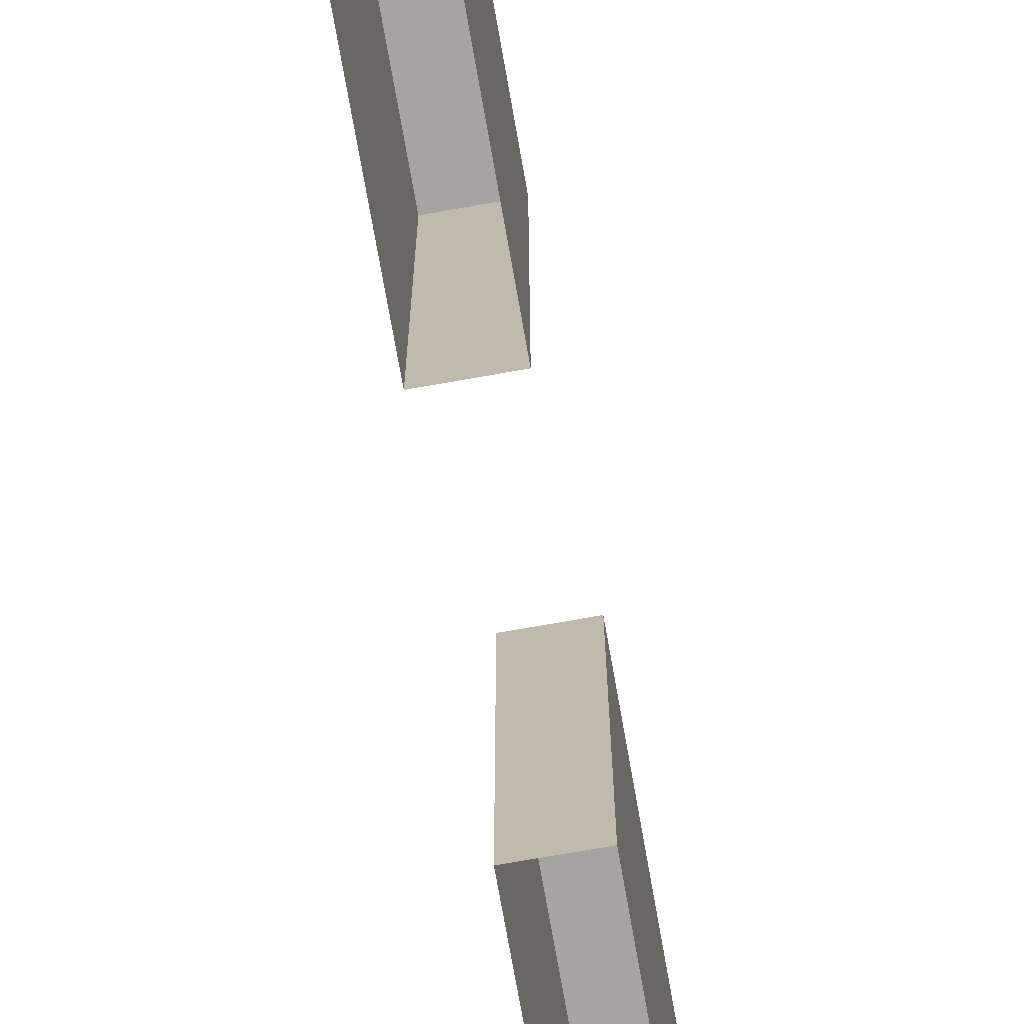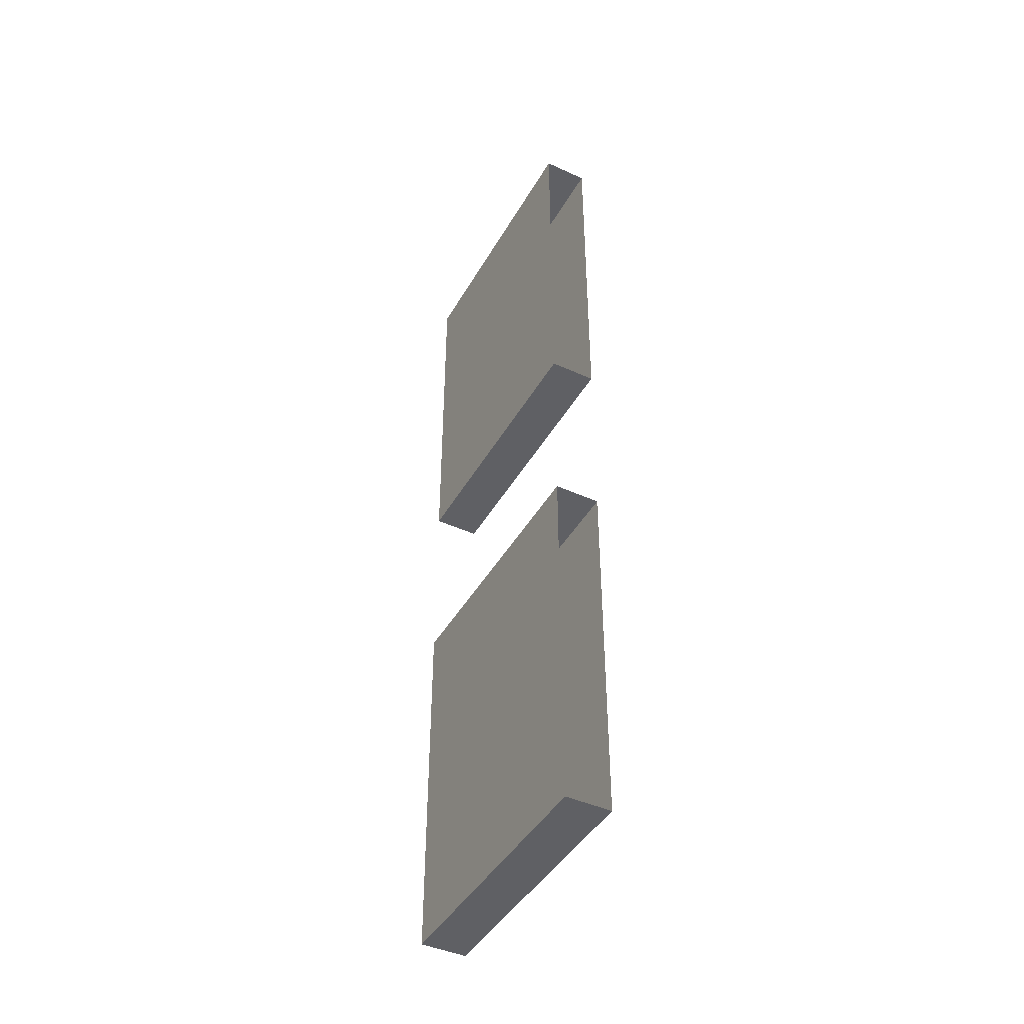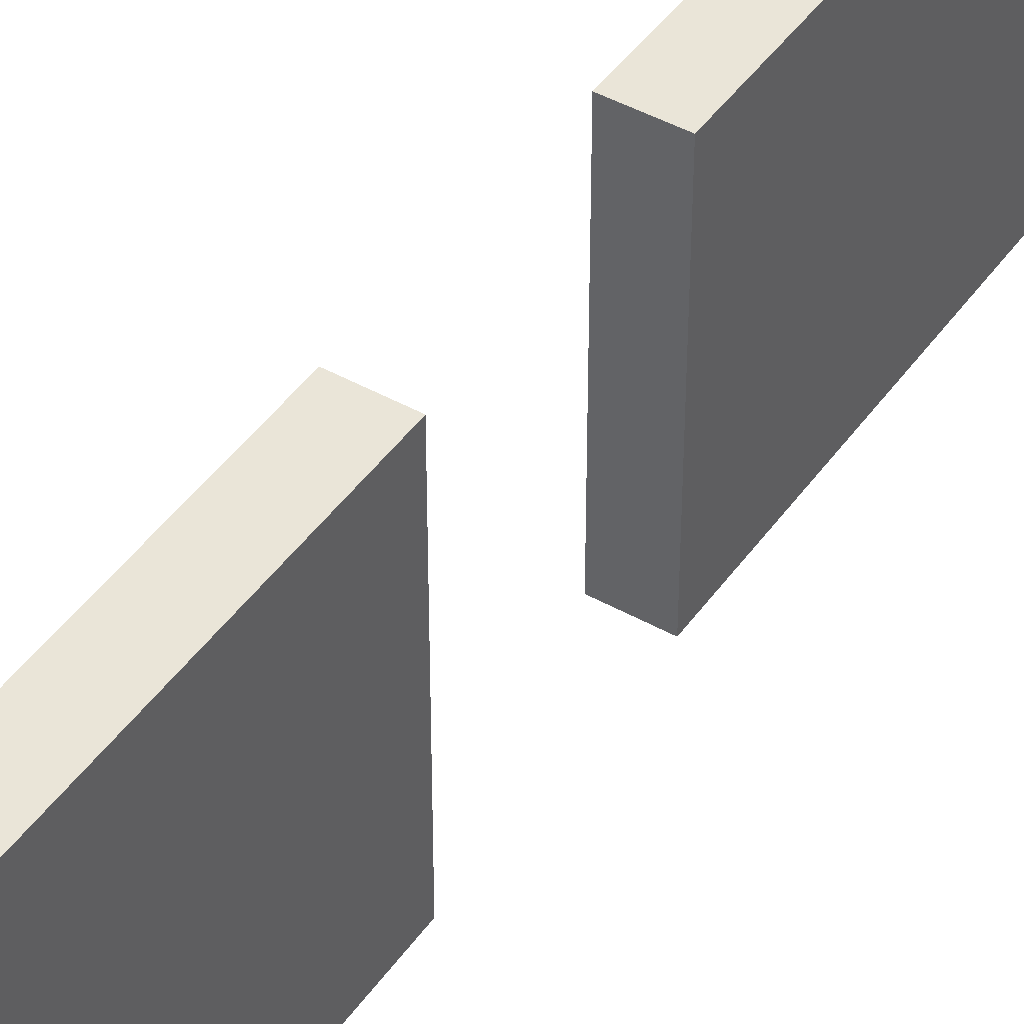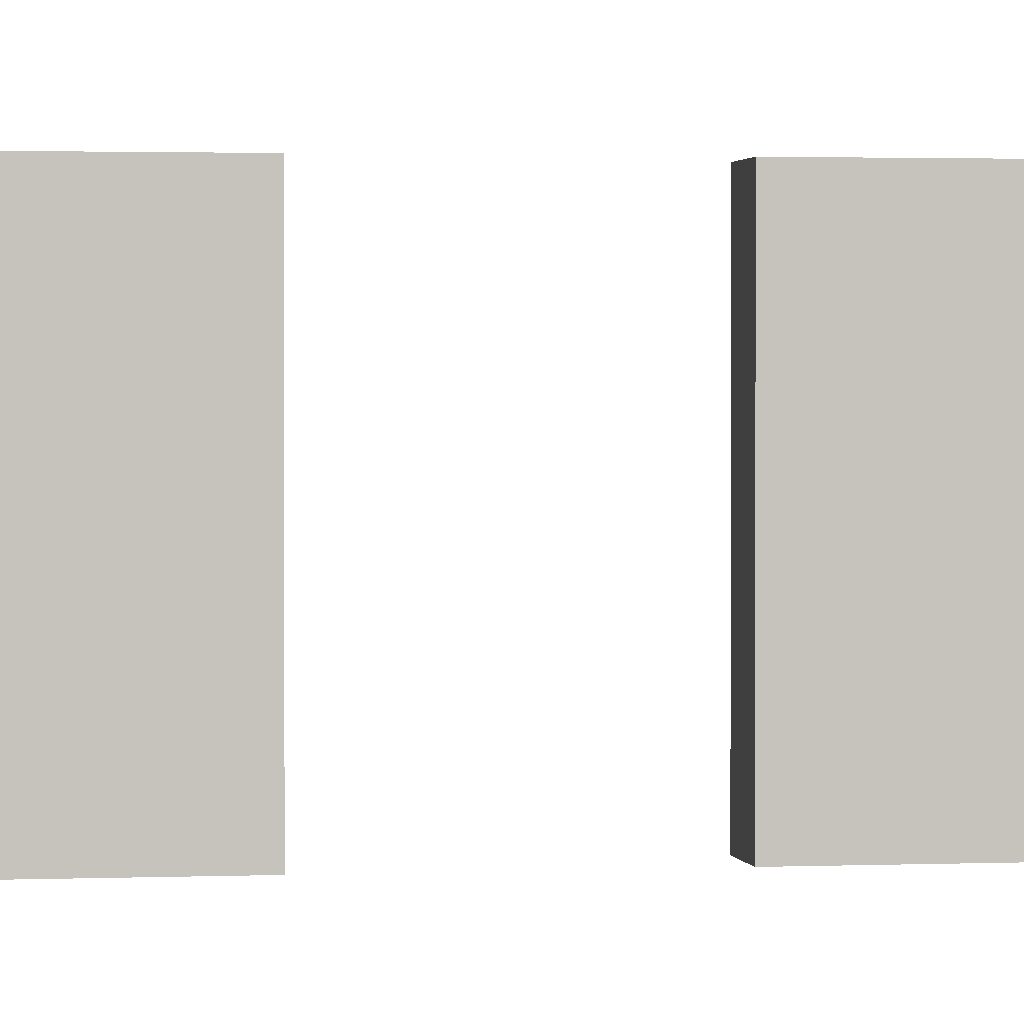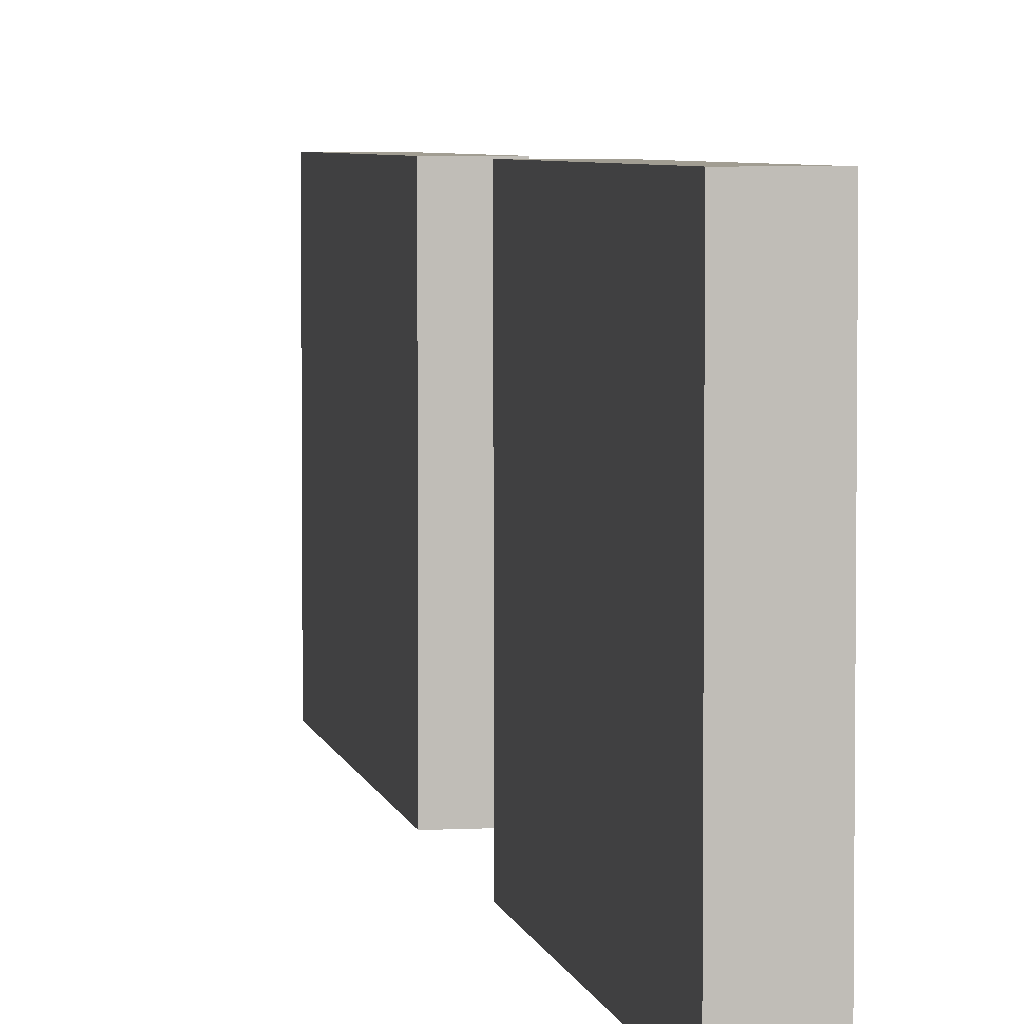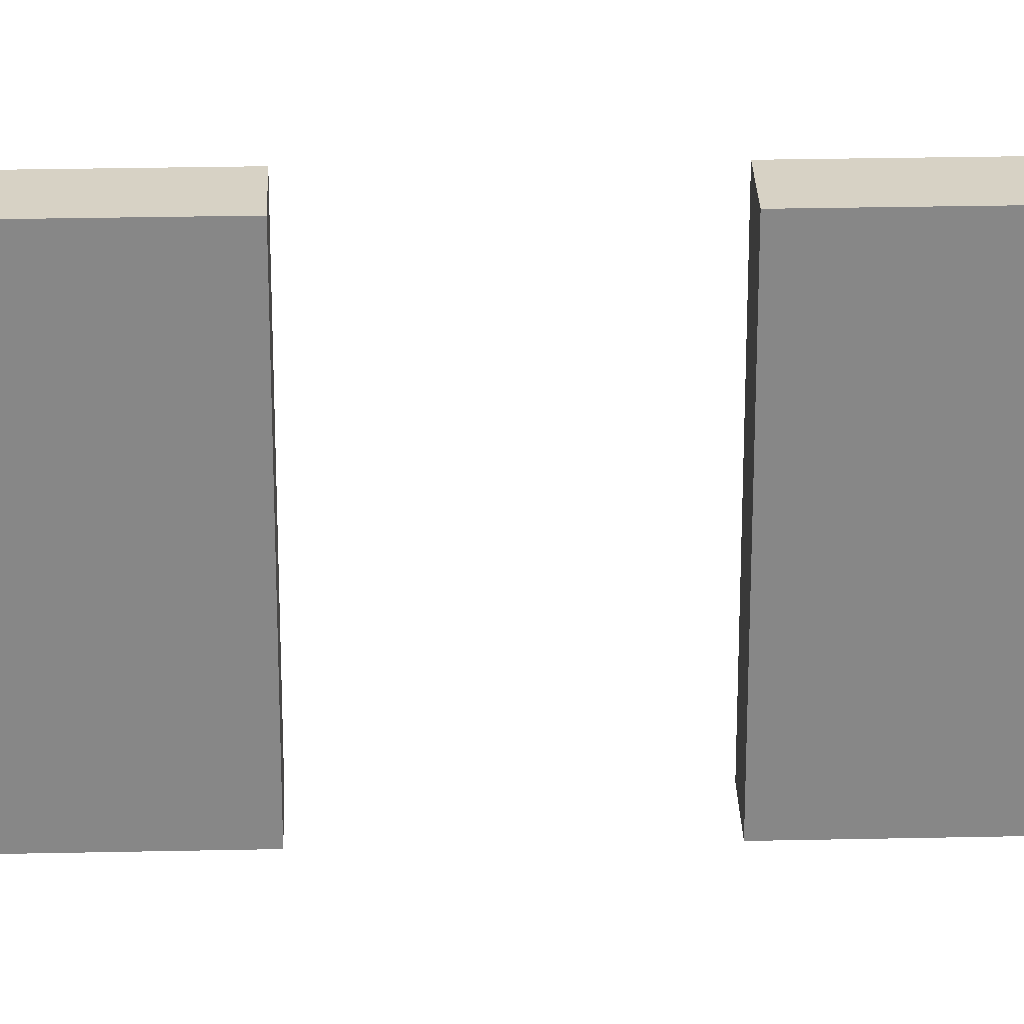
<metadata>
{"format":"obj","ext":"obj","renderer":"f3d","projection":"perspective","resolution":1024,"background":"white","views":[{"elev":-73.4,"azim":-170.0,"up":"+Y"},{"elev":-43.9,"azim":-28.1,"up":"+Z"},{"elev":44.8,"azim":-147.0,"up":"+Y"},{"elev":1.6,"azim":80.7,"up":"+Y"},{"elev":4.6,"azim":170.1,"up":"+Y"},{"elev":27.6,"azim":88.1,"up":"+Y"}]}
</metadata>
<code>
o Wall_DoorCentre_Plane.001
v 9 0 10
v 9 6 10
v 9 0 2
v 9 6 2
v 10 0 2
v 10 6 2
v 10 0 10
v 10 6 10
v 9 0 -10
v 9 6 -10
v 9 0 -2
v 9 6 -2
v 10 0 -2
v 10 6 -2
v 10 0 -10
v 10 6 -10
f 2 3 1
f 4 5 3
f 6 7 5
f 8 4 2
f 7 2 1
f 11 10 9
f 13 12 11
f 15 14 13
f 12 16 10
f 10 15 9
f 2 4 3
f 4 6 5
f 6 8 7
f 8 6 4
f 7 8 2
f 11 12 10
f 13 14 12
f 15 16 14
f 12 14 16
f 10 16 15

</code>
